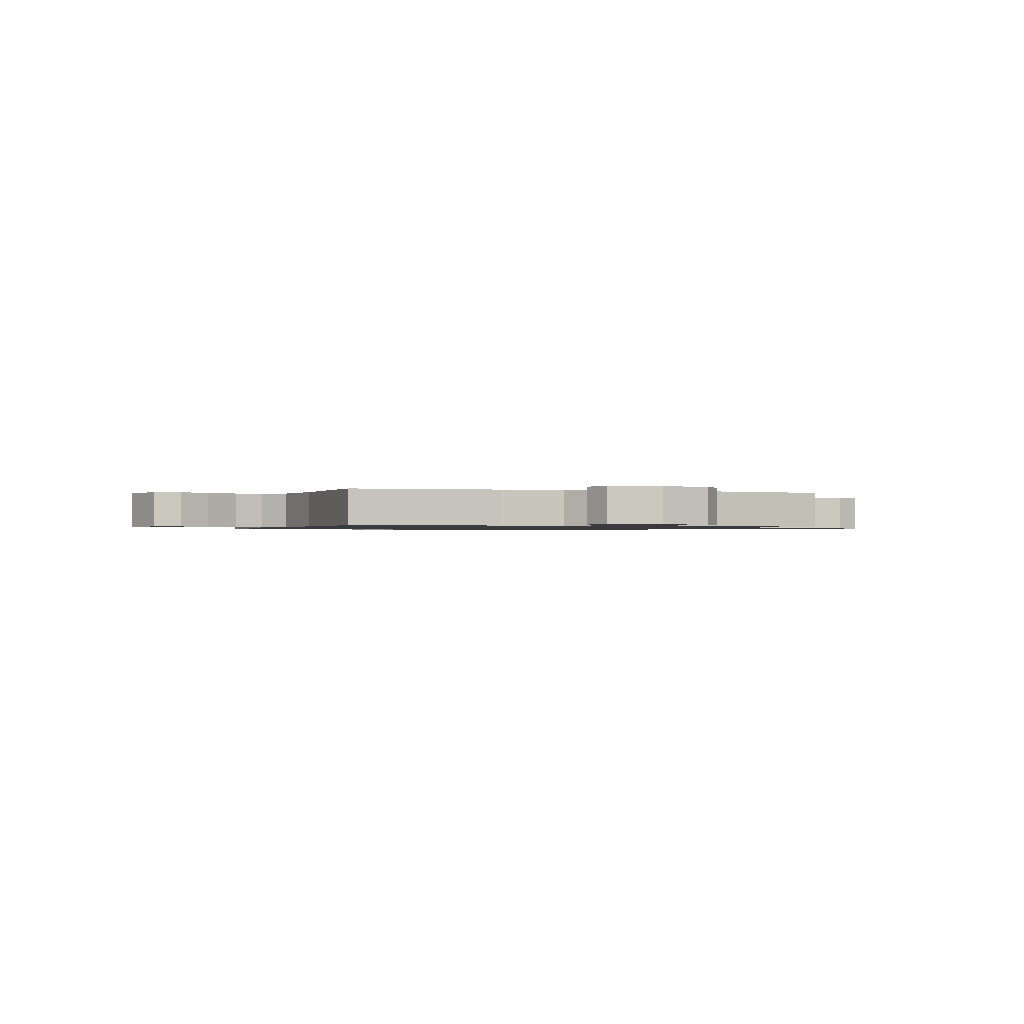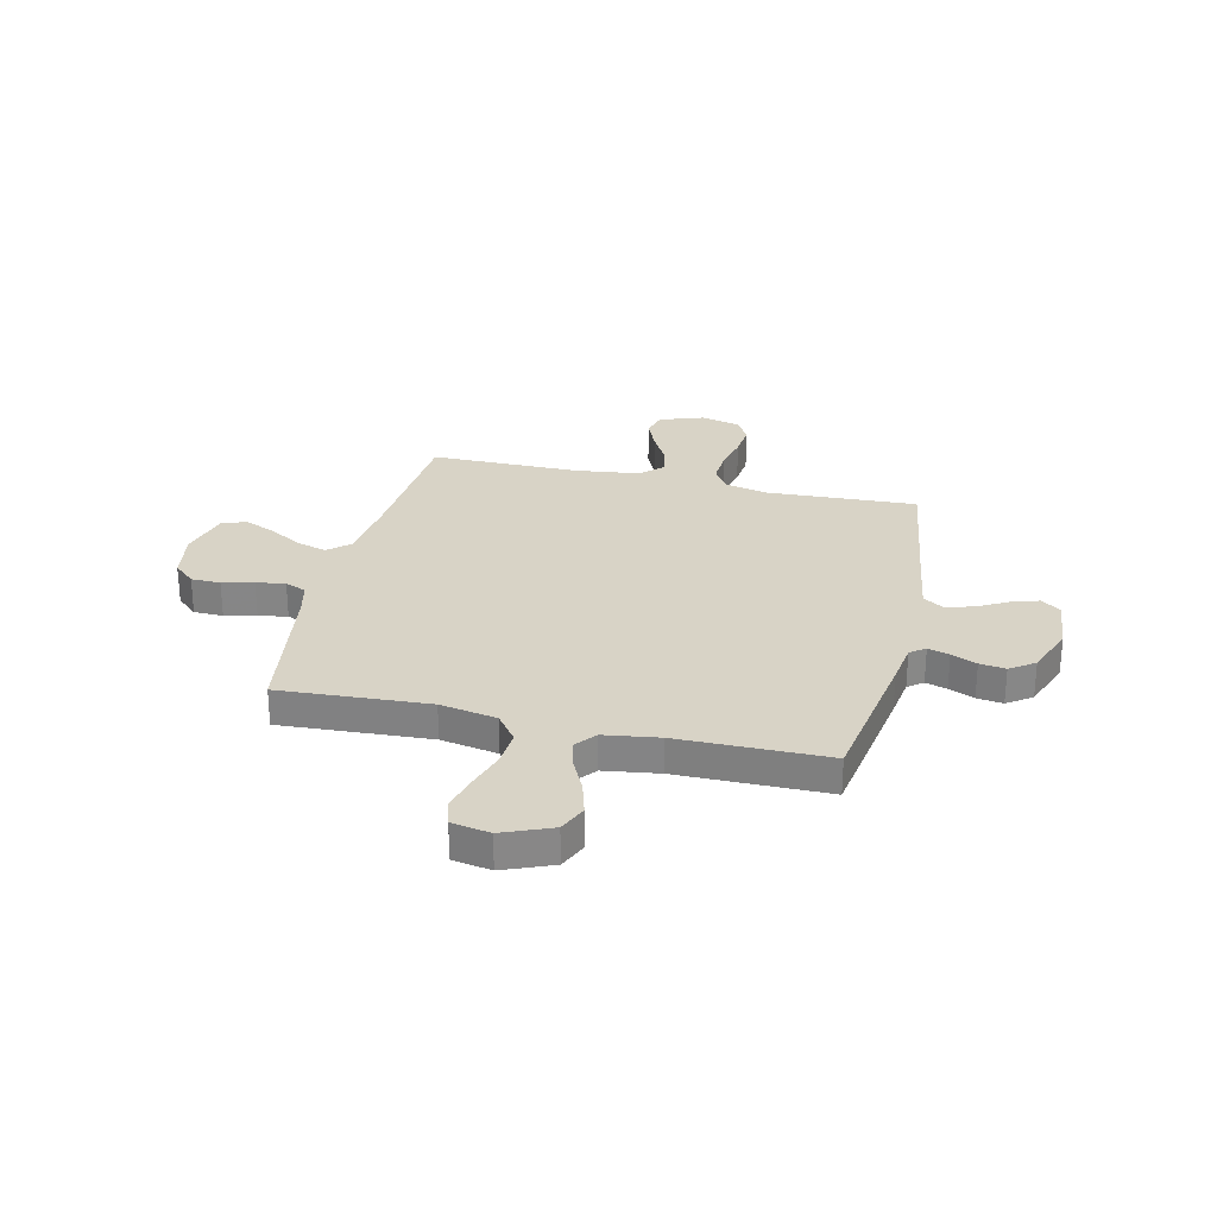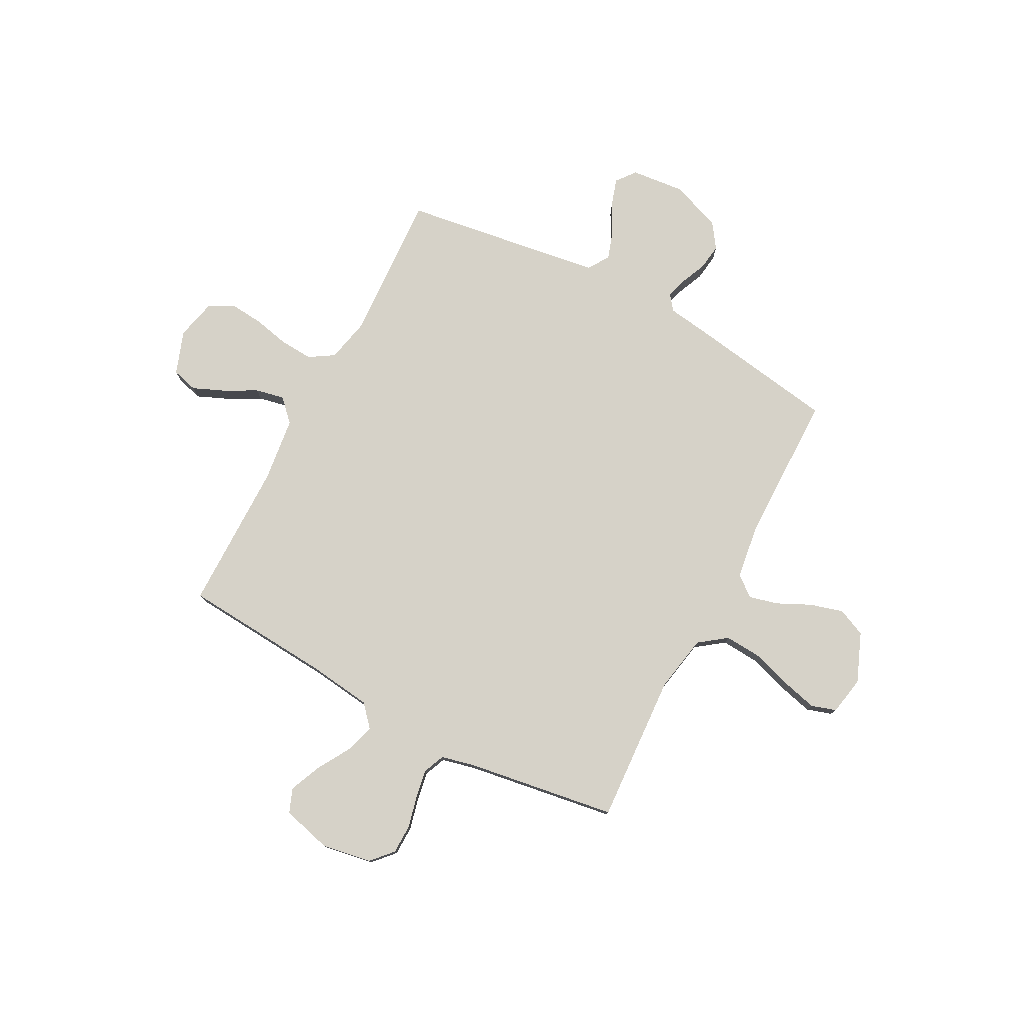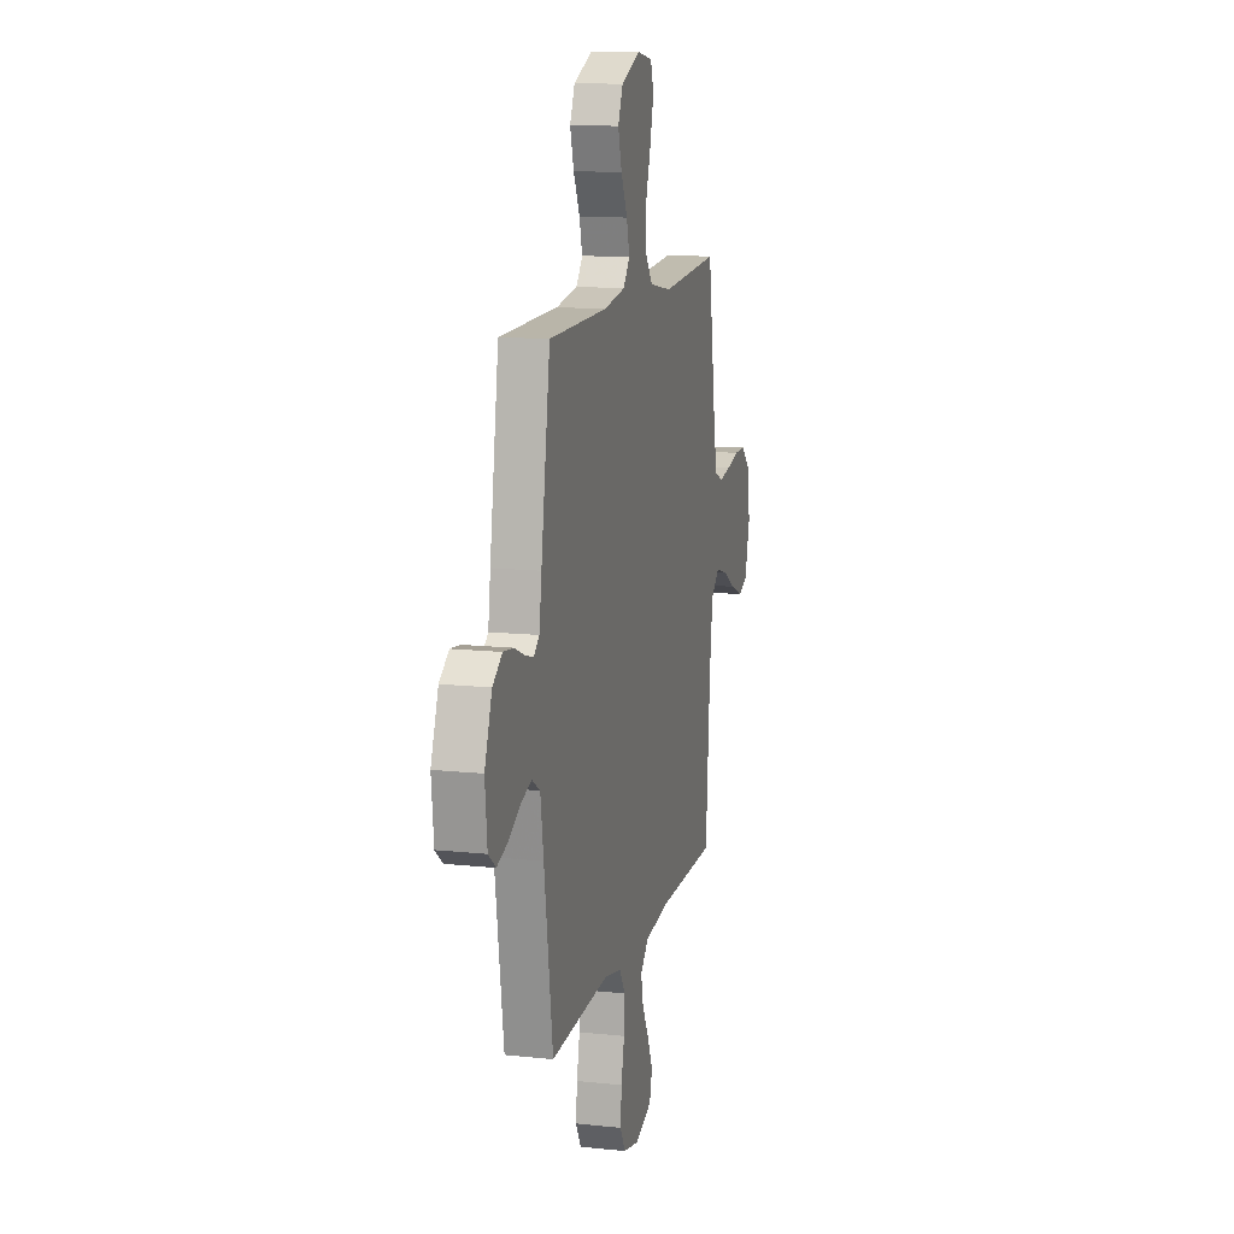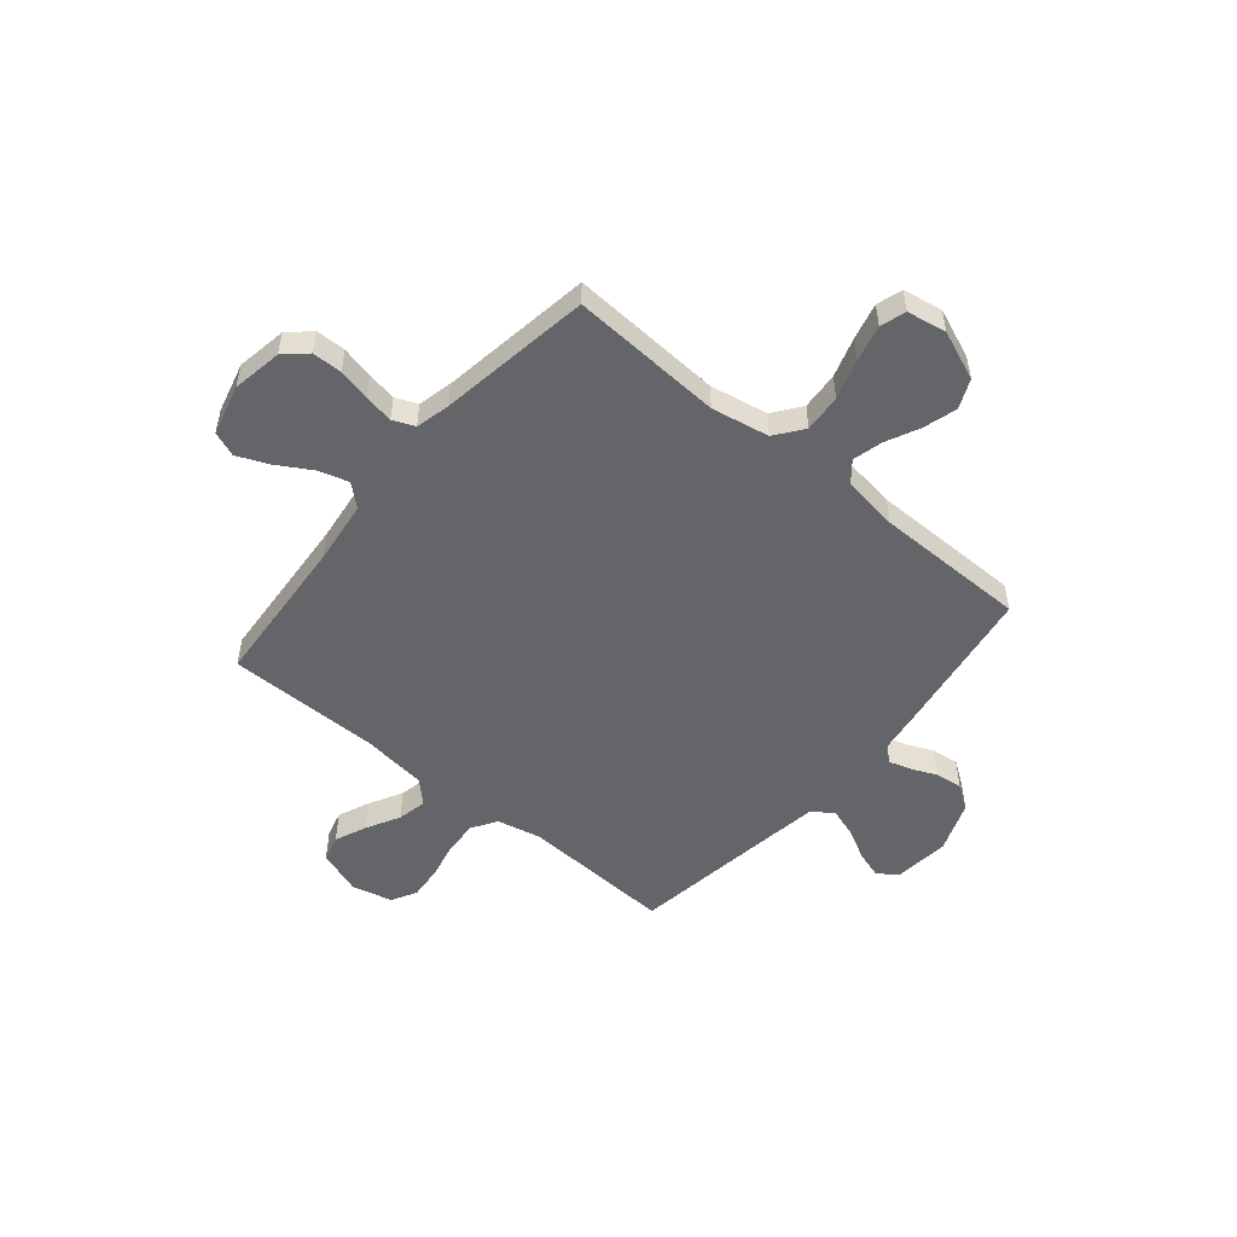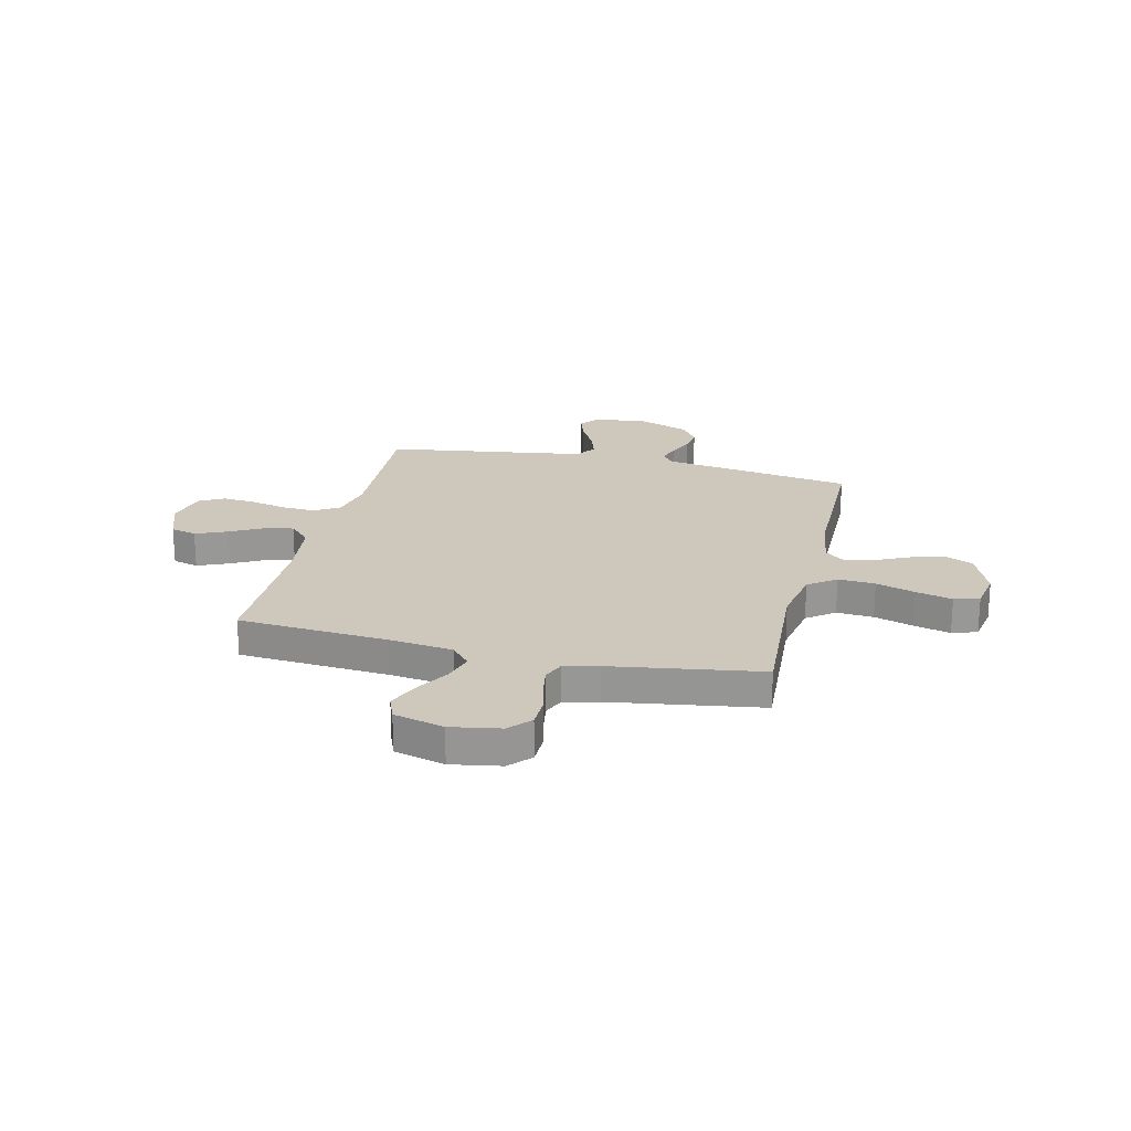
<metadata>
{"format":"obj","ext":"obj","renderer":"f3d","projection":"perspective","resolution":1024,"background":"white","views":[{"elev":-0.9,"azim":-110.0,"up":"+Y"},{"elev":27.8,"azim":13.2,"up":"+Y"},{"elev":78.1,"azim":-62.1,"up":"+Y"},{"elev":13.1,"azim":103.8,"up":"+Z"},{"elev":-51.6,"azim":-39.8,"up":"+Y"},{"elev":21.9,"azim":-76.7,"up":"+Y"}]}
</metadata>
<code>
v 0.5 0.07 0.5
v 0.547 0.07 0.2
v 0.559 0.07 0.116
v 0.589 0.07 0.093
v 0.632 0.07 0.106
v 0.683 0.07 0.128
v 0.735 0.07 0.135
v 0.784 0.07 0.101
v 0.822 0.07 0
v 0.811 0.07 -0.108
v 0.773 0.07 -0.138
v 0.719 0.07 -0.121
v 0.658 0.07 -0.088
v 0.602 0.07 -0.07
v 0.56 0.07 -0.097
v 0.544 0.07 -0.2
v 0.5 0.07 -0.5
v 0.2 0.07 -0.485
v 0.113 0.07 -0.504
v 0.082 0.07 -0.553
v 0.086 0.07 -0.62
v 0.102 0.07 -0.693
v 0.108 0.07 -0.76
v 0.081 0.07 -0.809
v 0 0.07 -0.828
v -0.087 0.07 -0.797
v -0.101 0.07 -0.745
v -0.074 0.07 -0.682
v -0.039 0.07 -0.617
v -0.027 0.07 -0.559
v -0.07 0.07 -0.517
v -0.2 0.07 -0.501
v -0.5 0.07 -0.5
v -0.522 0.07 -0.2
v -0.538 0.07 -0.073
v -0.581 0.07 -0.035
v -0.641 0.07 -0.053
v -0.707 0.07 -0.092
v -0.77 0.07 -0.119
v -0.819 0.07 -0.1
v -0.845 0.07 0
v -0.828 0.07 0.099
v -0.785 0.07 0.138
v -0.726 0.07 0.139
v -0.663 0.07 0.124
v -0.605 0.07 0.114
v -0.562 0.07 0.132
v -0.546 0.07 0.2
v -0.5 0.07 0.5
v -0.2 0.07 0.482
v -0.086 0.07 0.503
v -0.045 0.07 0.558
v -0.05 0.07 0.632
v -0.075 0.07 0.711
v -0.093 0.07 0.783
v -0.077 0.07 0.833
v 0 0.07 0.847
v 0.098 0.07 0.807
v 0.123 0.07 0.75
v 0.104 0.07 0.684
v 0.072 0.07 0.617
v 0.057 0.07 0.559
v 0.09 0.07 0.518
v 0.2 0.07 0.502
v 0.5 0 0.5
v 0.547 0 0.2
v 0.559 0 0.116
v 0.589 0 0.093
v 0.632 0 0.106
v 0.683 0 0.128
v 0.735 0 0.135
v 0.784 0 0.101
v 0.822 0 0
v 0.811 0 -0.108
v 0.773 0 -0.138
v 0.719 0 -0.121
v 0.658 0 -0.088
v 0.602 0 -0.07
v 0.56 0 -0.097
v 0.544 0 -0.2
v 0.5 0 -0.5
v 0.2 0 -0.485
v 0.113 0 -0.504
v 0.082 0 -0.553
v 0.086 0 -0.62
v 0.102 0 -0.693
v 0.108 0 -0.76
v 0.081 0 -0.809
v 0 0 -0.828
v -0.087 0 -0.797
v -0.101 0 -0.745
v -0.074 0 -0.682
v -0.039 0 -0.617
v -0.027 0 -0.559
v -0.07 0 -0.517
v -0.2 0 -0.501
v -0.5 0 -0.5
v -0.522 0 -0.2
v -0.538 0 -0.073
v -0.581 0 -0.035
v -0.641 0 -0.053
v -0.707 0 -0.092
v -0.77 0 -0.119
v -0.819 0 -0.1
v -0.845 0 0
v -0.828 0 0.099
v -0.785 0 0.138
v -0.726 0 0.139
v -0.663 0 0.124
v -0.605 0 0.114
v -0.562 0 0.132
v -0.546 0 0.2
v -0.5 0 0.5
v -0.2 0 0.482
v -0.086 0 0.503
v -0.045 0 0.558
v -0.05 0 0.632
v -0.075 0 0.711
v -0.093 0 0.783
v -0.077 0 0.833
v 0 0 0.847
v 0.098 0 0.807
v 0.123 0 0.75
v 0.104 0 0.684
v 0.072 0 0.617
v 0.057 0 0.559
v 0.09 0 0.518
v 0.2 0 0.502
f 59 60 61
f 58 59 61
f 57 58 61
f 56 57 61
f 55 56 61
f 54 55 61
f 53 54 61
f 52 53 61 62
f 51 52 62 63
f 48 49 50
f 51 63 64
f 50 51 64
f 48 50 64
f 47 48 64
f 43 44 45
f 42 43 45
f 41 42 45
f 40 41 45
f 39 40 45
f 38 39 45
f 37 38 45
f 36 37 45 46
f 35 36 46 47
f 32 33 34
f 1 2 3
f 64 1 3
f 47 64 3
f 35 47 3
f 34 35 3
f 32 34 3
f 31 32 3
f 27 28 29
f 26 27 29
f 25 26 29
f 24 25 29
f 23 24 29
f 22 23 29
f 21 22 29
f 20 21 29 30
f 16 17 18
f 15 16 18 19
f 11 12 13
f 10 11 13
f 9 10 13
f 8 9 13
f 7 8 13
f 6 7 13
f 5 6 13
f 4 5 13 14
f 3 4 14 15
f 19 20 30 31
f 3 15 19 31
f 125 124 123
f 125 123 122
f 125 122 121
f 125 121 120
f 125 120 119
f 125 119 118
f 125 118 117
f 126 125 117 116
f 127 126 116 115
f 114 113 112
f 128 127 115
f 128 115 114
f 128 114 112
f 128 112 111
f 109 108 107
f 109 107 106
f 109 106 105
f 109 105 104
f 109 104 103
f 109 103 102
f 109 102 101
f 110 109 101 100
f 111 110 100 99
f 98 97 96
f 67 66 65
f 67 65 128
f 67 128 111
f 67 111 99
f 67 99 98
f 67 98 96
f 67 96 95
f 93 92 91
f 93 91 90
f 93 90 89
f 93 89 88
f 93 88 87
f 93 87 86
f 93 86 85
f 94 93 85 84
f 82 81 80
f 83 82 80 79
f 77 76 75
f 77 75 74
f 77 74 73
f 77 73 72
f 77 72 71
f 77 71 70
f 77 70 69
f 78 77 69 68
f 79 78 68 67
f 95 94 84 83
f 95 83 79 67
f 1 65 66 2
f 2 66 67 3
f 3 67 68 4
f 4 68 69 5
f 5 69 70 6
f 6 70 71 7
f 7 71 72 8
f 8 72 73 9
f 9 73 74 10
f 10 74 75 11
f 11 75 76 12
f 12 76 77 13
f 13 77 78 14
f 14 78 79 15
f 15 79 80 16
f 16 80 81 17
f 17 81 82 18
f 18 82 83 19
f 19 83 84 20
f 20 84 85 21
f 21 85 86 22
f 22 86 87 23
f 23 87 88 24
f 24 88 89 25
f 25 89 90 26
f 26 90 91 27
f 27 91 92 28
f 28 92 93 29
f 29 93 94 30
f 30 94 95 31
f 31 95 96 32
f 32 96 97 33
f 33 97 98 34
f 34 98 99 35
f 35 99 100 36
f 36 100 101 37
f 37 101 102 38
f 38 102 103 39
f 39 103 104 40
f 40 104 105 41
f 41 105 106 42
f 42 106 107 43
f 43 107 108 44
f 44 108 109 45
f 45 109 110 46
f 46 110 111 47
f 47 111 112 48
f 48 112 113 49
f 49 113 114 50
f 50 114 115 51
f 51 115 116 52
f 52 116 117 53
f 53 117 118 54
f 54 118 119 55
f 55 119 120 56
f 56 120 121 57
f 57 121 122 58
f 58 122 123 59
f 59 123 124 60
f 60 124 125 61
f 61 125 126 62
f 62 126 127 63
f 63 127 128 64
f 64 128 65 1

</code>
